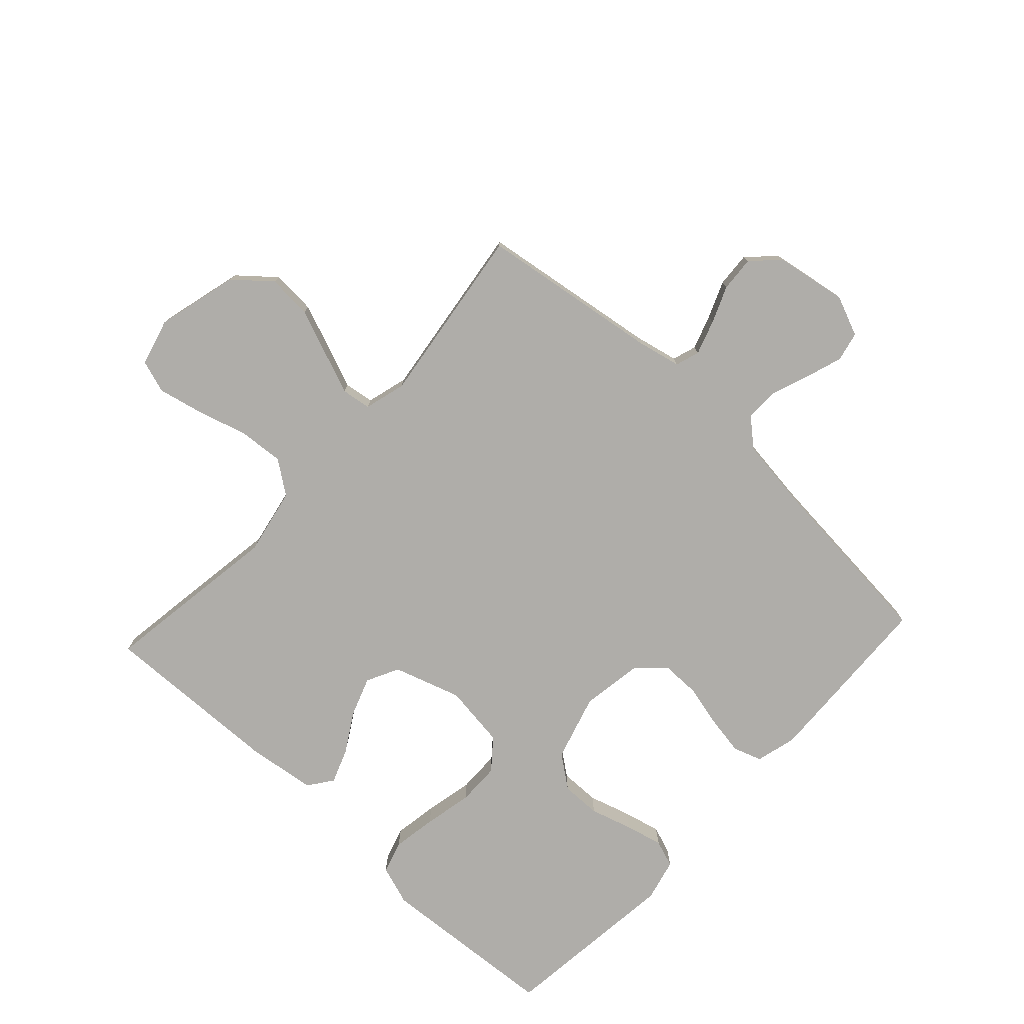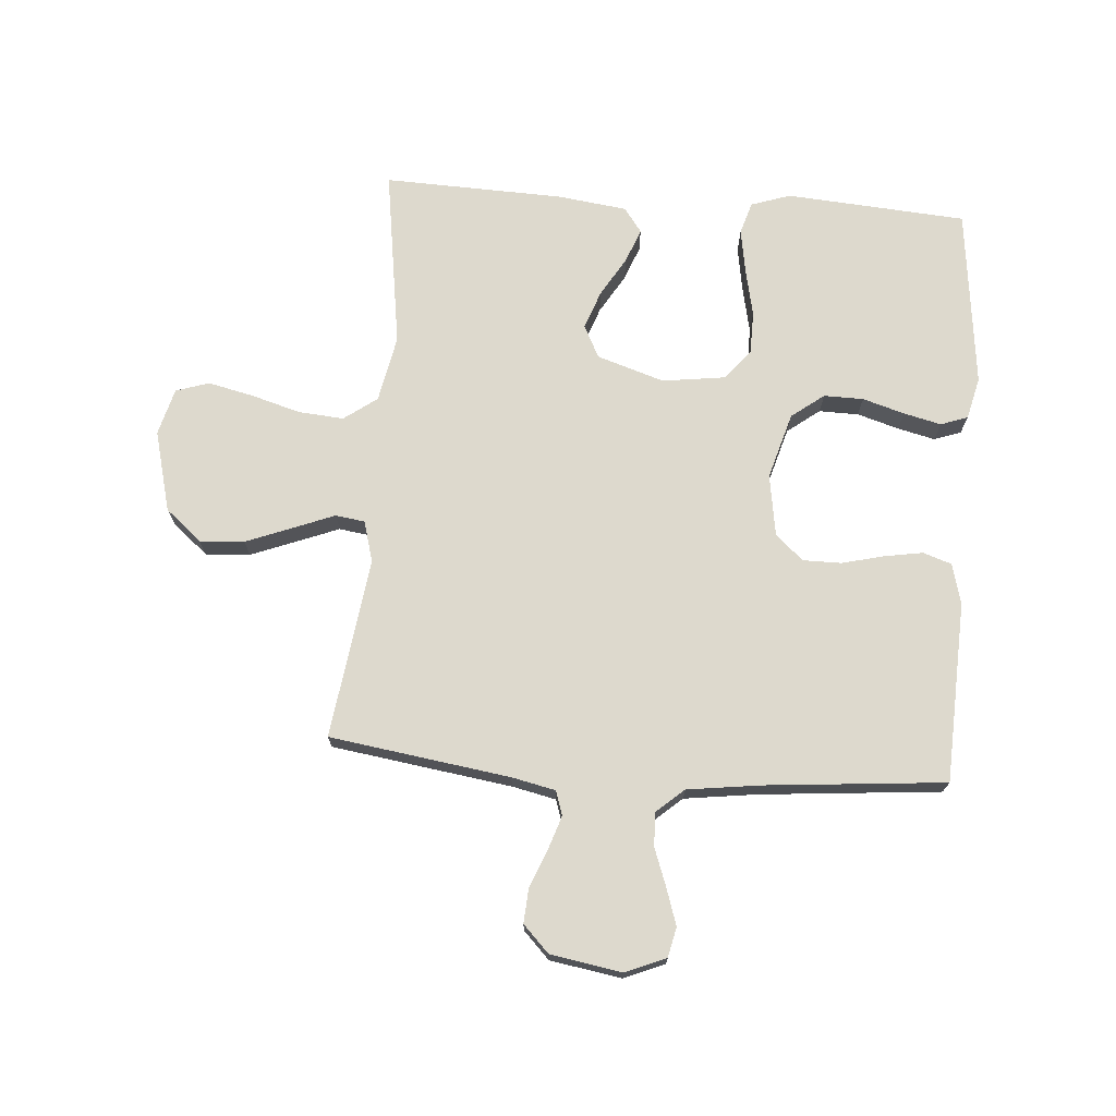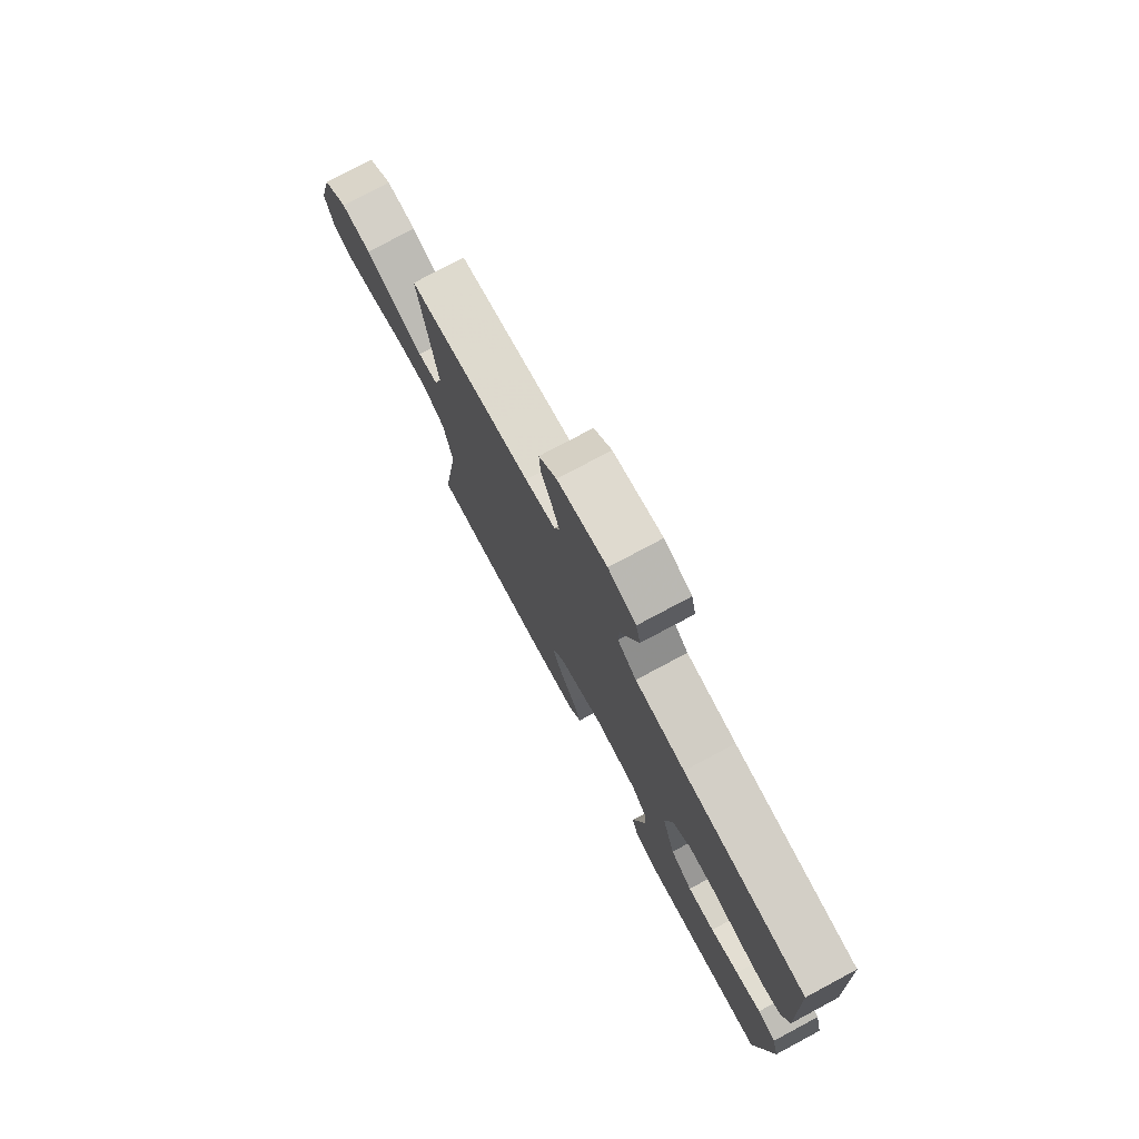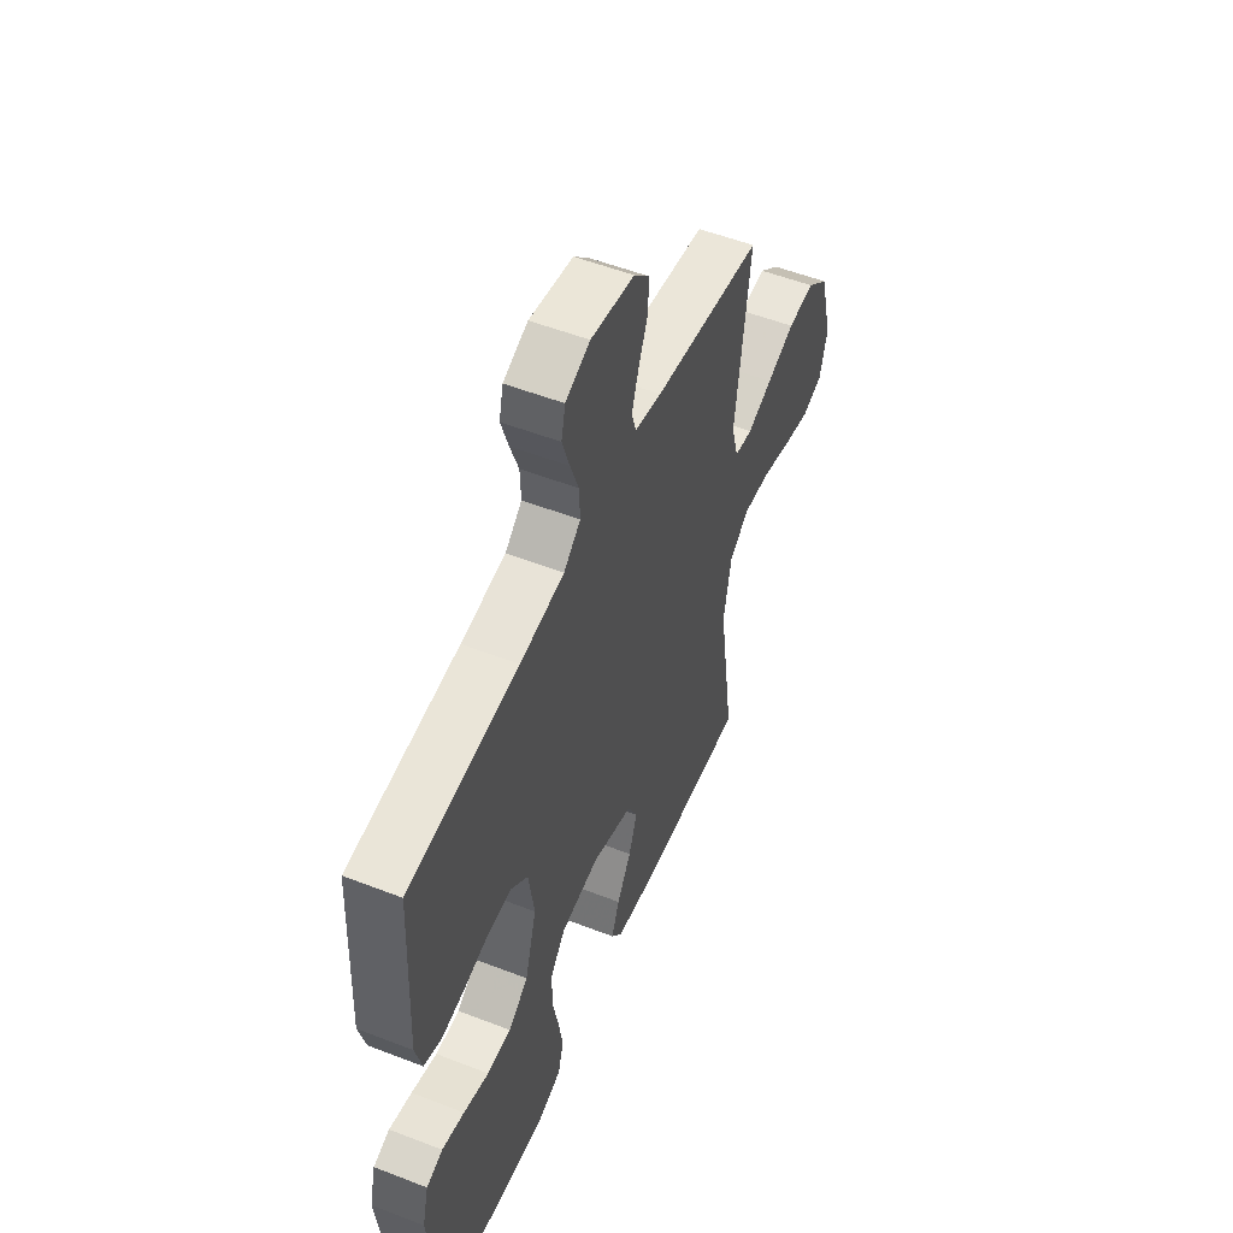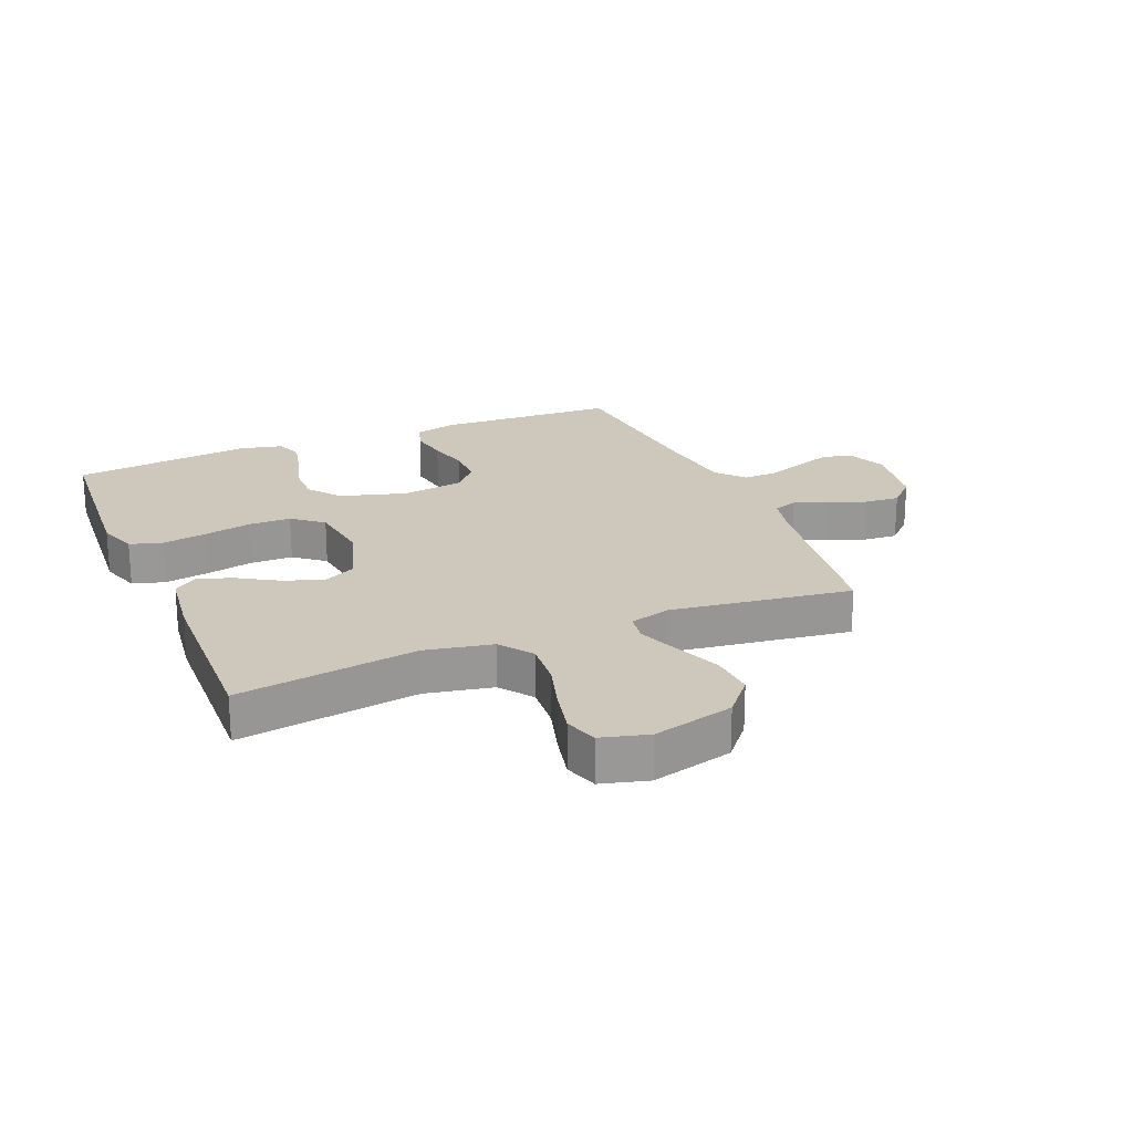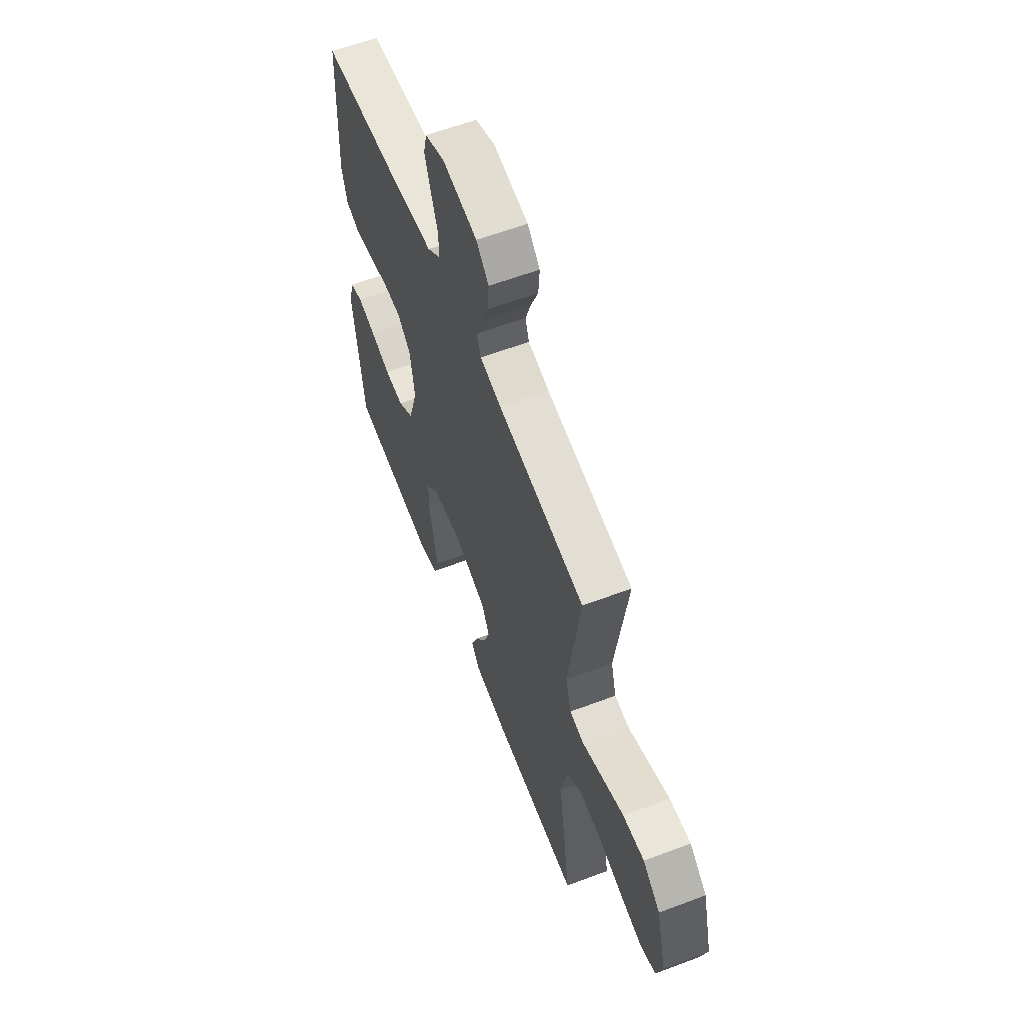
<metadata>
{"format":"obj","ext":"obj","renderer":"f3d","projection":"perspective","resolution":1024,"background":"white","views":[{"elev":-77.4,"azim":-42.8,"up":"+Y"},{"elev":72.0,"azim":4.3,"up":"+Y"},{"elev":77.2,"azim":61.9,"up":"+Z"},{"elev":53.1,"azim":112.6,"up":"+Z"},{"elev":21.9,"azim":-112.7,"up":"+Y"},{"elev":60.3,"azim":-111.1,"up":"+Z"}]}
</metadata>
<code>
v -0.5 0.07 -0.5
v -0.456 0.07 -0.2
v -0.478 0.07 -0.089
v -0.533 0.07 -0.049
v -0.608 0.07 -0.055
v -0.691 0.07 -0.079
v -0.766 0.07 -0.096
v -0.821 0.07 -0.078
v -0.842 0.07 0
v -0.807 0.07 0.135
v -0.747 0.07 0.186
v -0.673 0.07 0.181
v -0.596 0.07 0.151
v -0.527 0.07 0.124
v -0.478 0.07 0.131
v -0.459 0.07 0.2
v -0.5 0.07 0.5
v -0.2 0.07 0.544
v -0.127 0.07 0.56
v -0.114 0.07 0.6
v -0.133 0.07 0.657
v -0.158 0.07 0.718
v -0.162 0.07 0.776
v -0.119 0.07 0.82
v 0 0.07 0.84
v 0.067 0.07 0.812
v 0.078 0.07 0.763
v 0.058 0.07 0.702
v 0.035 0.07 0.639
v 0.033 0.07 0.583
v 0.079 0.07 0.543
v 0.2 0.07 0.527
v 0.5 0.07 0.5
v 0.513 0.07 0.2
v 0.495 0.07 0.132
v 0.448 0.07 0.116
v 0.383 0.07 0.127
v 0.314 0.07 0.144
v 0.25 0.07 0.144
v 0.204 0.07 0.103
v 0.188 0.07 0
v 0.22 0.07 -0.11
v 0.274 0.07 -0.151
v 0.34 0.07 -0.15
v 0.41 0.07 -0.129
v 0.472 0.07 -0.114
v 0.517 0.07 -0.13
v 0.534 0.07 -0.2
v 0.5 0.07 -0.5
v 0.2 0.07 -0.522
v 0.134 0.07 -0.5
v 0.118 0.07 -0.446
v 0.13 0.07 -0.373
v 0.147 0.07 -0.293
v 0.146 0.07 -0.222
v 0.105 0.07 -0.172
v 0 0.07 -0.158
v -0.112 0.07 -0.194
v -0.139 0.07 -0.248
v -0.116 0.07 -0.312
v -0.077 0.07 -0.377
v -0.055 0.07 -0.434
v -0.085 0.07 -0.475
v -0.2 0.07 -0.49
v -0.5 0 -0.5
v -0.456 0 -0.2
v -0.478 0 -0.089
v -0.533 0 -0.049
v -0.608 0 -0.055
v -0.691 0 -0.079
v -0.766 0 -0.096
v -0.821 0 -0.078
v -0.842 0 0
v -0.807 0 0.135
v -0.747 0 0.186
v -0.673 0 0.181
v -0.596 0 0.151
v -0.527 0 0.124
v -0.478 0 0.131
v -0.459 0 0.2
v -0.5 0 0.5
v -0.2 0 0.544
v -0.127 0 0.56
v -0.114 0 0.6
v -0.133 0 0.657
v -0.158 0 0.718
v -0.162 0 0.776
v -0.119 0 0.82
v 0 0 0.84
v 0.067 0 0.812
v 0.078 0 0.763
v 0.058 0 0.702
v 0.035 0 0.639
v 0.033 0 0.583
v 0.079 0 0.543
v 0.2 0 0.527
v 0.5 0 0.5
v 0.513 0 0.2
v 0.495 0 0.132
v 0.448 0 0.116
v 0.383 0 0.127
v 0.314 0 0.144
v 0.25 0 0.144
v 0.204 0 0.103
v 0.188 0 0
v 0.22 0 -0.11
v 0.274 0 -0.151
v 0.34 0 -0.15
v 0.41 0 -0.129
v 0.472 0 -0.114
v 0.517 0 -0.13
v 0.534 0 -0.2
v 0.5 0 -0.5
v 0.2 0 -0.522
v 0.134 0 -0.5
v 0.118 0 -0.446
v 0.13 0 -0.373
v 0.147 0 -0.293
v 0.146 0 -0.222
v 0.105 0 -0.172
v 0 0 -0.158
v -0.112 0 -0.194
v -0.139 0 -0.248
v -0.116 0 -0.312
v -0.077 0 -0.377
v -0.055 0 -0.434
v -0.085 0 -0.475
v -0.2 0 -0.49
f 63 64 1 2
f 60 61 62 63
f 59 60 63 2
f 58 59 2 3
f 57 58 3 4
f 56 57 4
f 51 52 53 54
f 49 50 51 54
f 49 54 55
f 48 49 55 56
f 44 45 46 47
f 44 47 48
f 43 44 48 56
f 35 36 37 38
f 33 34 35 38
f 32 33 38 39
f 31 32 39 40
f 26 27 28 29
f 24 25 26 29
f 24 29 30
f 21 22 23 24
f 20 21 24 30
f 19 20 30 31
f 16 17 18
f 15 16 18 19
f 11 12 13 14
f 9 10 11 14
f 9 14 15
f 8 9 15
f 5 6 7 8
f 5 8 15
f 4 5 15 19
f 42 43 56 4
f 41 42 4 19
f 19 31 40 41
f 66 65 128 127
f 127 126 125 124
f 66 127 124 123
f 67 66 123 122
f 68 67 122 121
f 68 121 120
f 118 117 116 115
f 118 115 114 113
f 119 118 113
f 120 119 113 112
f 111 110 109 108
f 112 111 108
f 120 112 108 107
f 102 101 100 99
f 102 99 98 97
f 103 102 97 96
f 104 103 96 95
f 93 92 91 90
f 93 90 89 88
f 94 93 88
f 88 87 86 85
f 94 88 85 84
f 95 94 84 83
f 82 81 80
f 83 82 80 79
f 78 77 76 75
f 78 75 74 73
f 79 78 73
f 79 73 72
f 72 71 70 69
f 79 72 69
f 83 79 69 68
f 68 120 107 106
f 83 68 106 105
f 105 104 95 83
f 1 65 66 2
f 2 66 67 3
f 3 67 68 4
f 4 68 69 5
f 5 69 70 6
f 6 70 71 7
f 7 71 72 8
f 8 72 73 9
f 9 73 74 10
f 10 74 75 11
f 11 75 76 12
f 12 76 77 13
f 13 77 78 14
f 14 78 79 15
f 15 79 80 16
f 16 80 81 17
f 17 81 82 18
f 18 82 83 19
f 19 83 84 20
f 20 84 85 21
f 21 85 86 22
f 22 86 87 23
f 23 87 88 24
f 24 88 89 25
f 25 89 90 26
f 26 90 91 27
f 27 91 92 28
f 28 92 93 29
f 29 93 94 30
f 30 94 95 31
f 31 95 96 32
f 32 96 97 33
f 33 97 98 34
f 34 98 99 35
f 35 99 100 36
f 36 100 101 37
f 37 101 102 38
f 38 102 103 39
f 39 103 104 40
f 40 104 105 41
f 41 105 106 42
f 42 106 107 43
f 43 107 108 44
f 44 108 109 45
f 45 109 110 46
f 46 110 111 47
f 47 111 112 48
f 48 112 113 49
f 49 113 114 50
f 50 114 115 51
f 51 115 116 52
f 52 116 117 53
f 53 117 118 54
f 54 118 119 55
f 55 119 120 56
f 56 120 121 57
f 57 121 122 58
f 58 122 123 59
f 59 123 124 60
f 60 124 125 61
f 61 125 126 62
f 62 126 127 63
f 63 127 128 64
f 64 128 65 1

</code>
